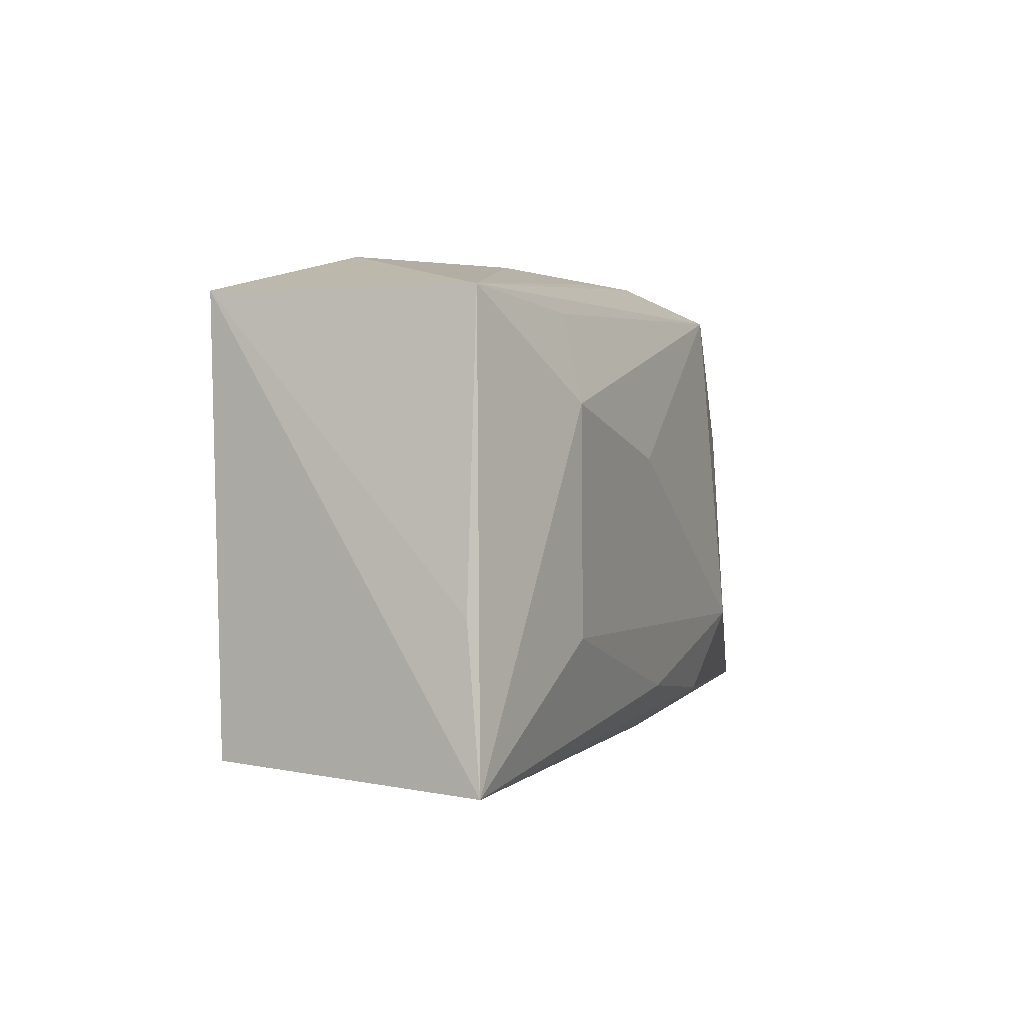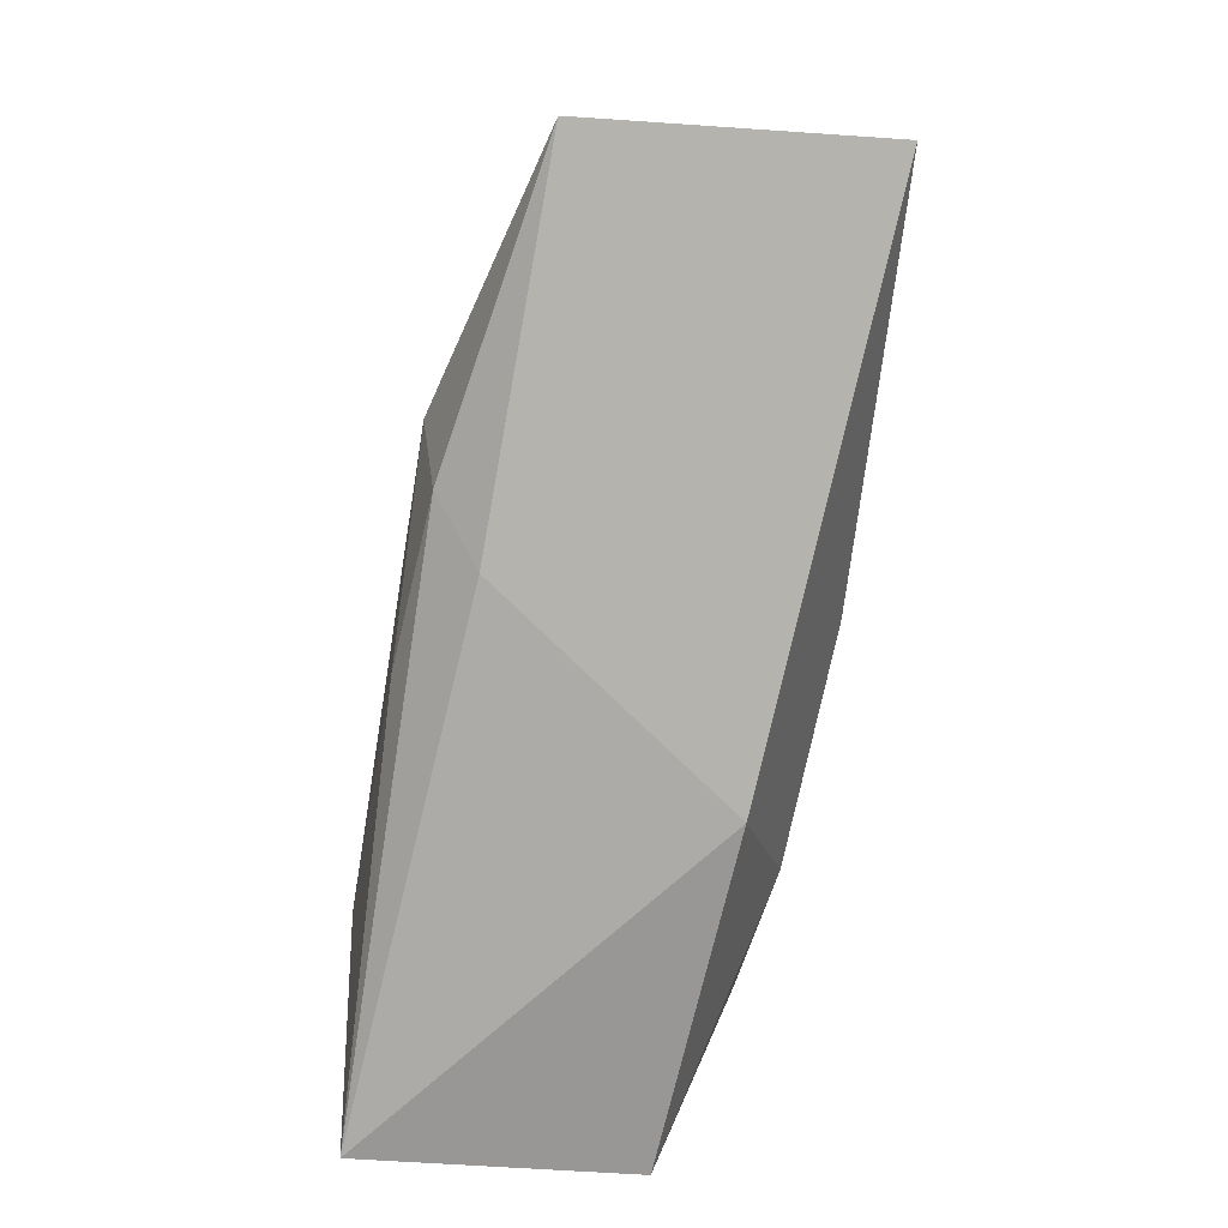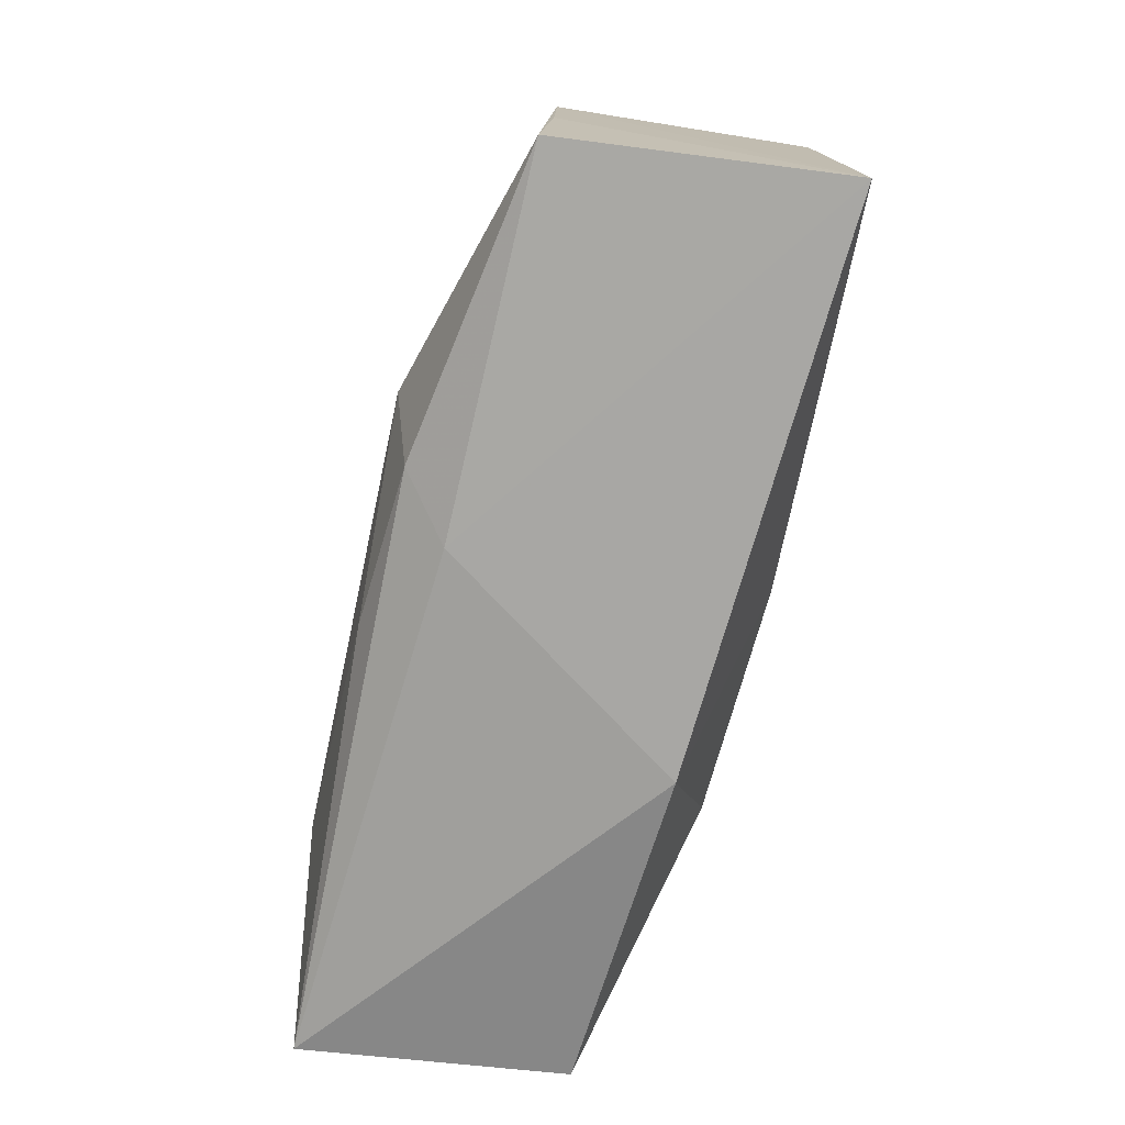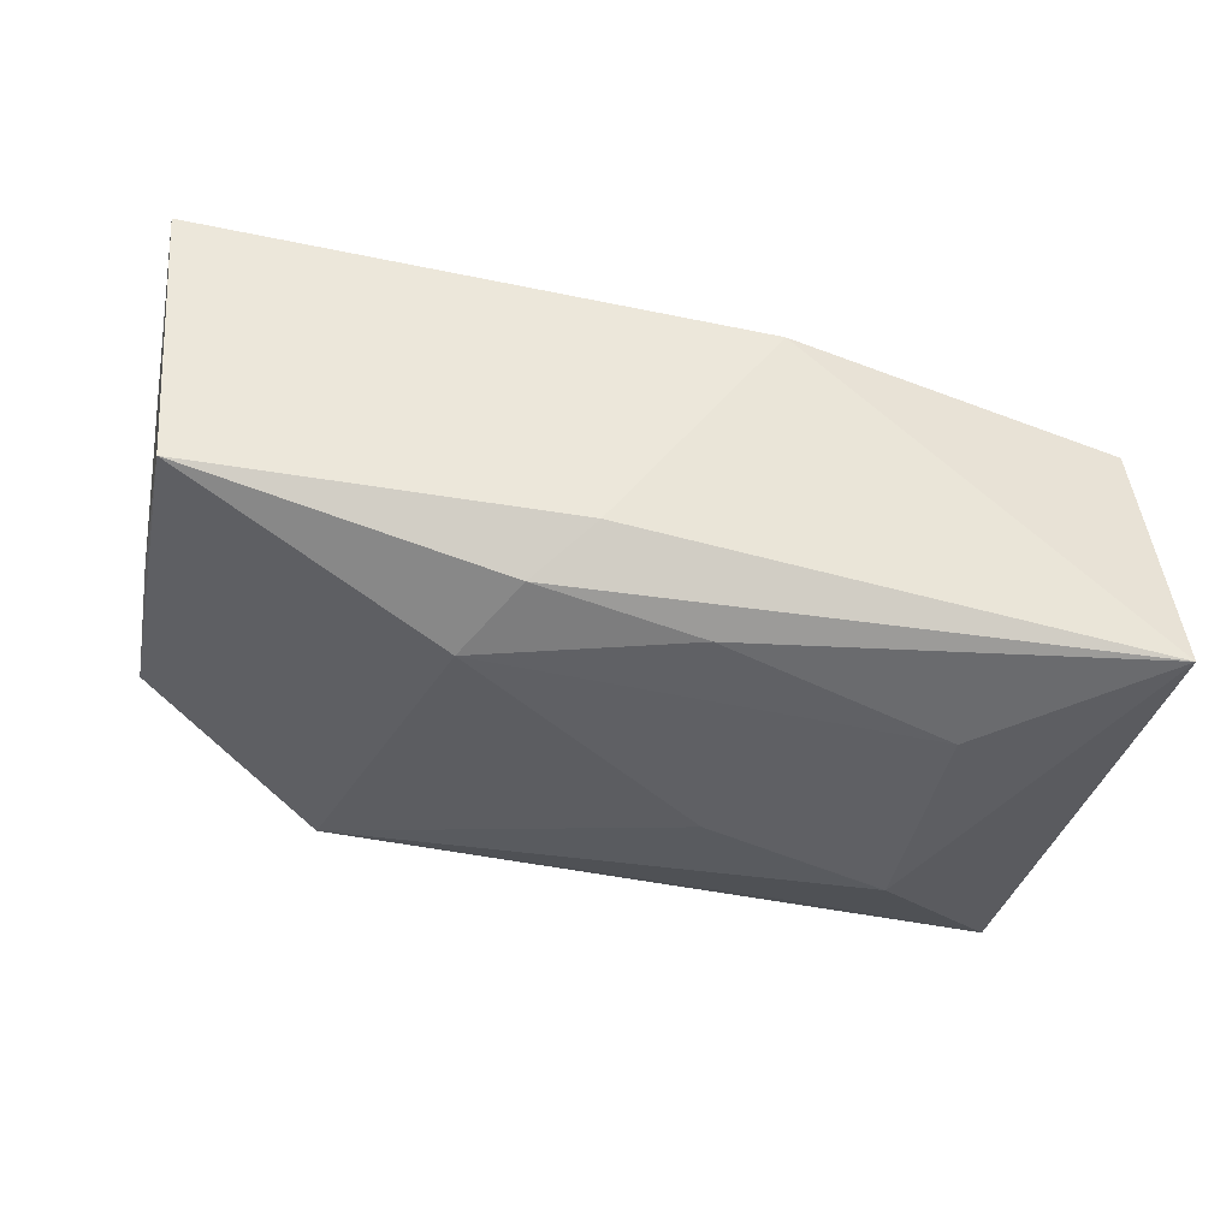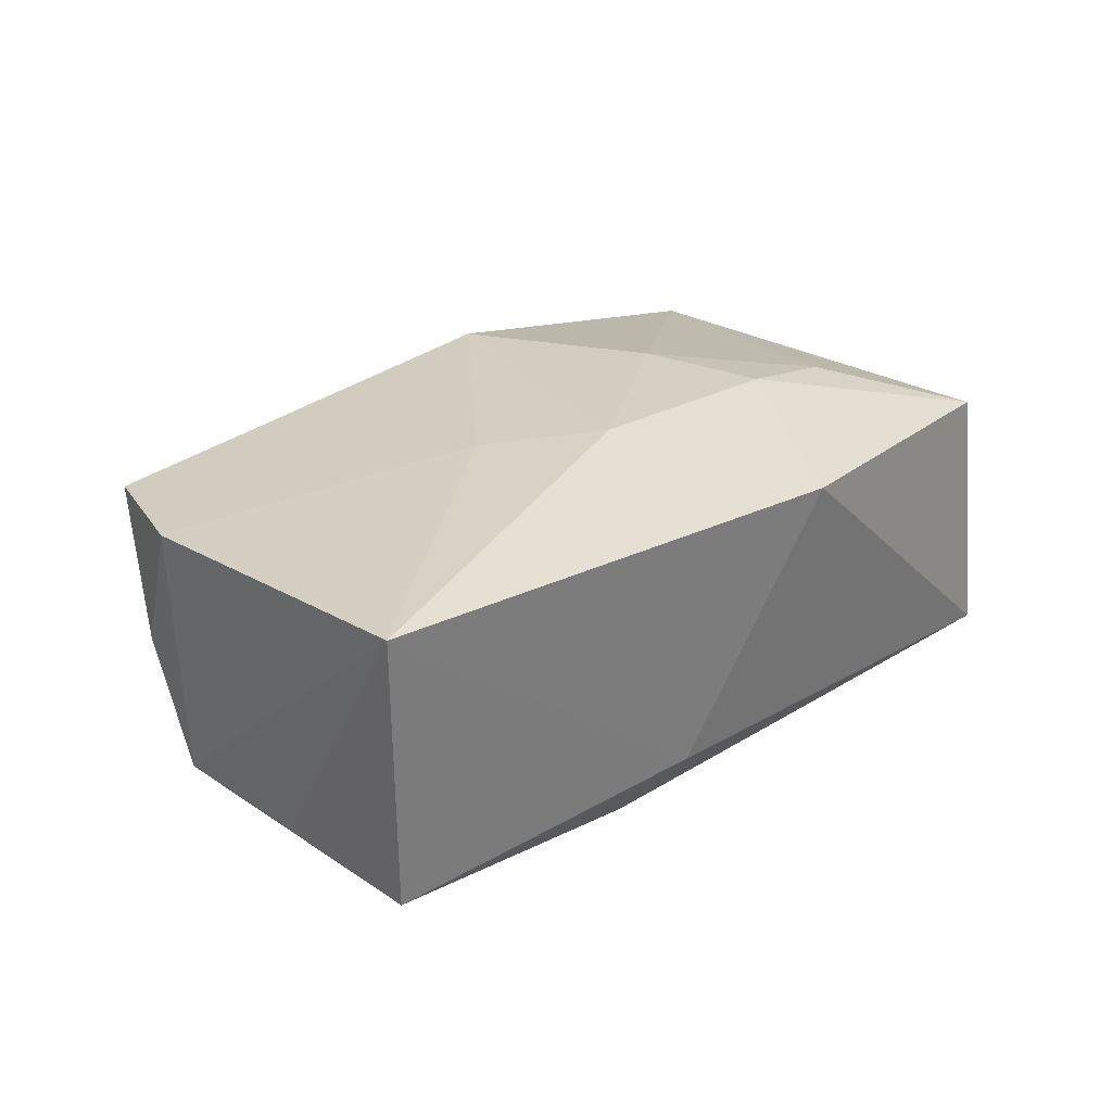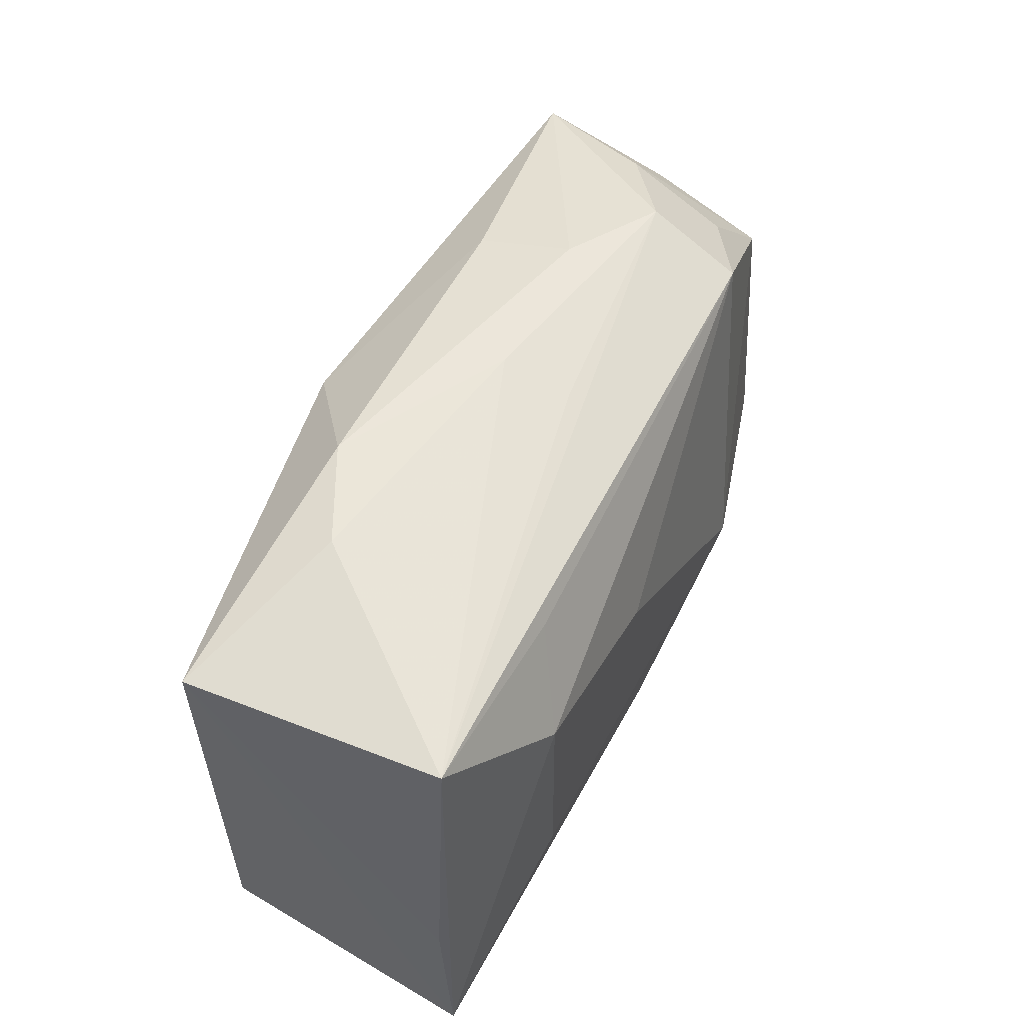
<metadata>
{"format":"obj","ext":"obj","renderer":"f3d","projection":"perspective","resolution":1024,"background":"white","views":[{"elev":2.5,"azim":112.7,"up":"+Y"},{"elev":-77.6,"azim":-99.2,"up":"+Y"},{"elev":-71.8,"azim":-102.2,"up":"+Y"},{"elev":-43.4,"azim":-13.0,"up":"+Z"},{"elev":25.3,"azim":-47.2,"up":"+Z"},{"elev":54.1,"azim":116.7,"up":"+Y"}]}
</metadata>
<code>
v -0.007086 -0.02035 -0.01076
v -0.01472 0.02398 0.0009057
v -0.03895 0.01158 0.001903
v -0.02332 0.02321 -0.003904
v 0.03648 0.01983 -0.0129
v -0.03551 0.01842 0.01262
v 0.0112 0.0005266 0.01655
v -0.01196 -0.01696 -0.01508
v 0.02398 -0.008503 -0.01688
v -0.01586 -0.009804 -0.01688
v 0.01454 0.02405 0.008438
v 0.002671 -0.01496 -0.01624
v -0.0003293 0.02405 0.0002108
v -0.03893 0.007254 -0.008726
v 0.03804 0.01974 0.009711
v 0.01475 -0.009717 0.01564
v -0.0419 -0.02092 0.01437
v -0.03084 0.0159 -0.007518
v 0.03775 -0.01812 0.009073
v 0.02516 -0.008818 0.01379
v 0.02286 0.02343 0.004341
v 0.03961 -0.01928 -0.01453
v -0.02271 0.01942 -0.01224
v 0.007438 -0.02285 0.01098
v 0.02432 0.01074 -0.01688
v -0.03955 -0.01879 -0.01021
v 0.004279 0.01712 0.01632
v -0.005794 -0.009859 0.01673
v -0.01494 -0.003131 0.01621
v 0.01941 0.01836 -0.01342
v 0.03875 -0.005725 -0.01305
v -0.01343 0.02244 0.009191
v -0.04012 0.007323 0.01309
v -0.03138 0.01983 0.001653
v -0.0006199 0.02239 -0.005936
v 0.007193 0.005943 -0.01687
v -0.03951 -0.005896 -0.009055
f 25 5 22
f 33 17 29
f 29 6 33
f 27 6 29
f 10 25 9
f 9 25 22
f 5 23 4
f 5 25 30
f 30 23 5
f 25 23 30
f 36 25 10
f 10 23 36
f 36 23 25
f 14 23 10
f 14 17 33
f 32 27 11
f 32 6 27
f 22 1 8
f 22 5 31
f 5 21 15
f 15 31 5
f 15 19 22
f 22 31 15
f 15 27 7
f 11 27 15
f 15 21 11
f 26 14 10
f 10 8 26
f 26 1 17
f 26 8 1
f 33 6 3
f 3 14 33
f 18 4 23
f 23 14 18
f 13 21 5
f 11 21 13
f 2 4 6
f 6 32 2
f 2 32 11
f 11 13 2
f 2 13 4
f 12 8 10
f 22 8 12
f 10 9 12
f 12 9 22
f 28 16 7
f 7 27 28
f 27 29 28
f 28 29 17
f 7 16 20
f 20 15 7
f 20 16 19
f 19 15 20
f 17 14 37
f 37 26 17
f 14 26 37
f 6 4 34
f 4 18 34
f 34 3 6
f 14 3 34
f 34 18 14
f 5 4 35
f 35 13 5
f 4 13 35
f 22 19 24
f 24 1 22
f 17 1 24
f 19 16 24
f 24 28 17
f 16 28 24

</code>
